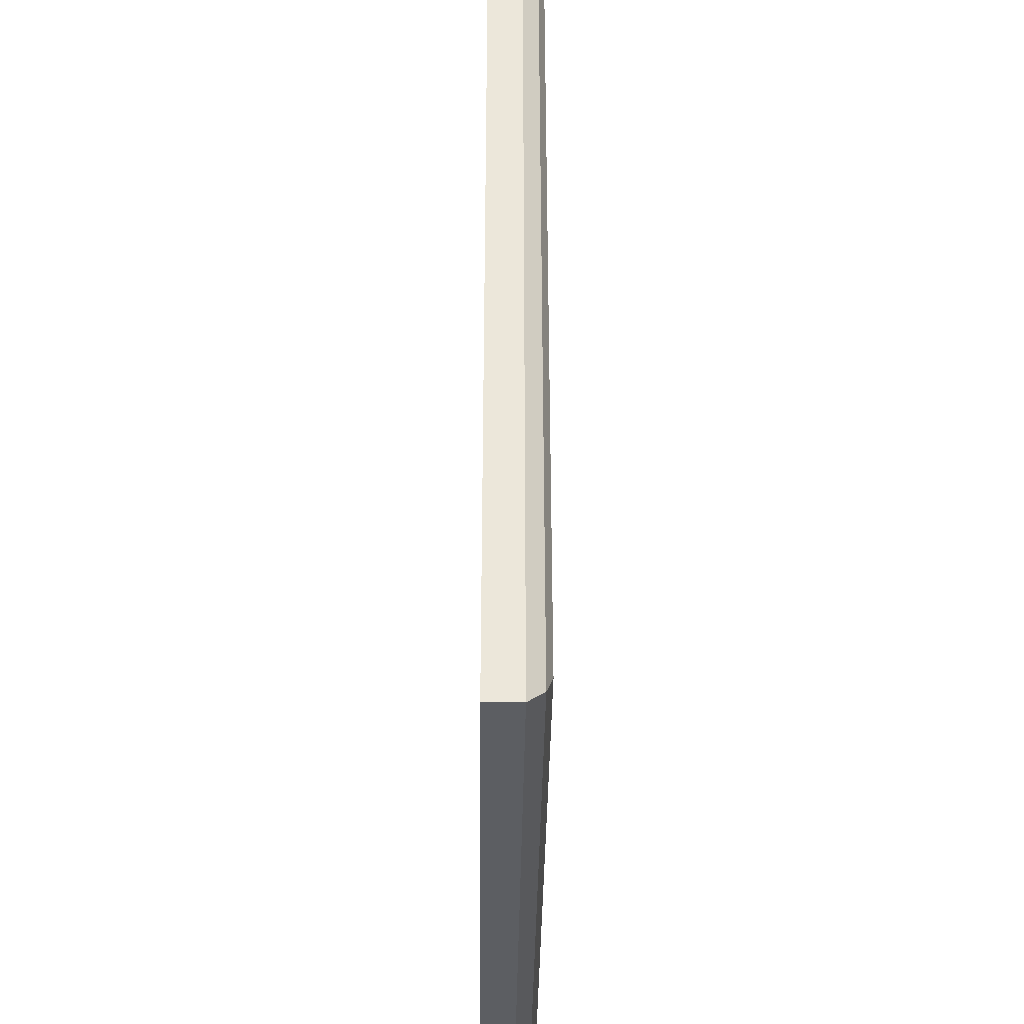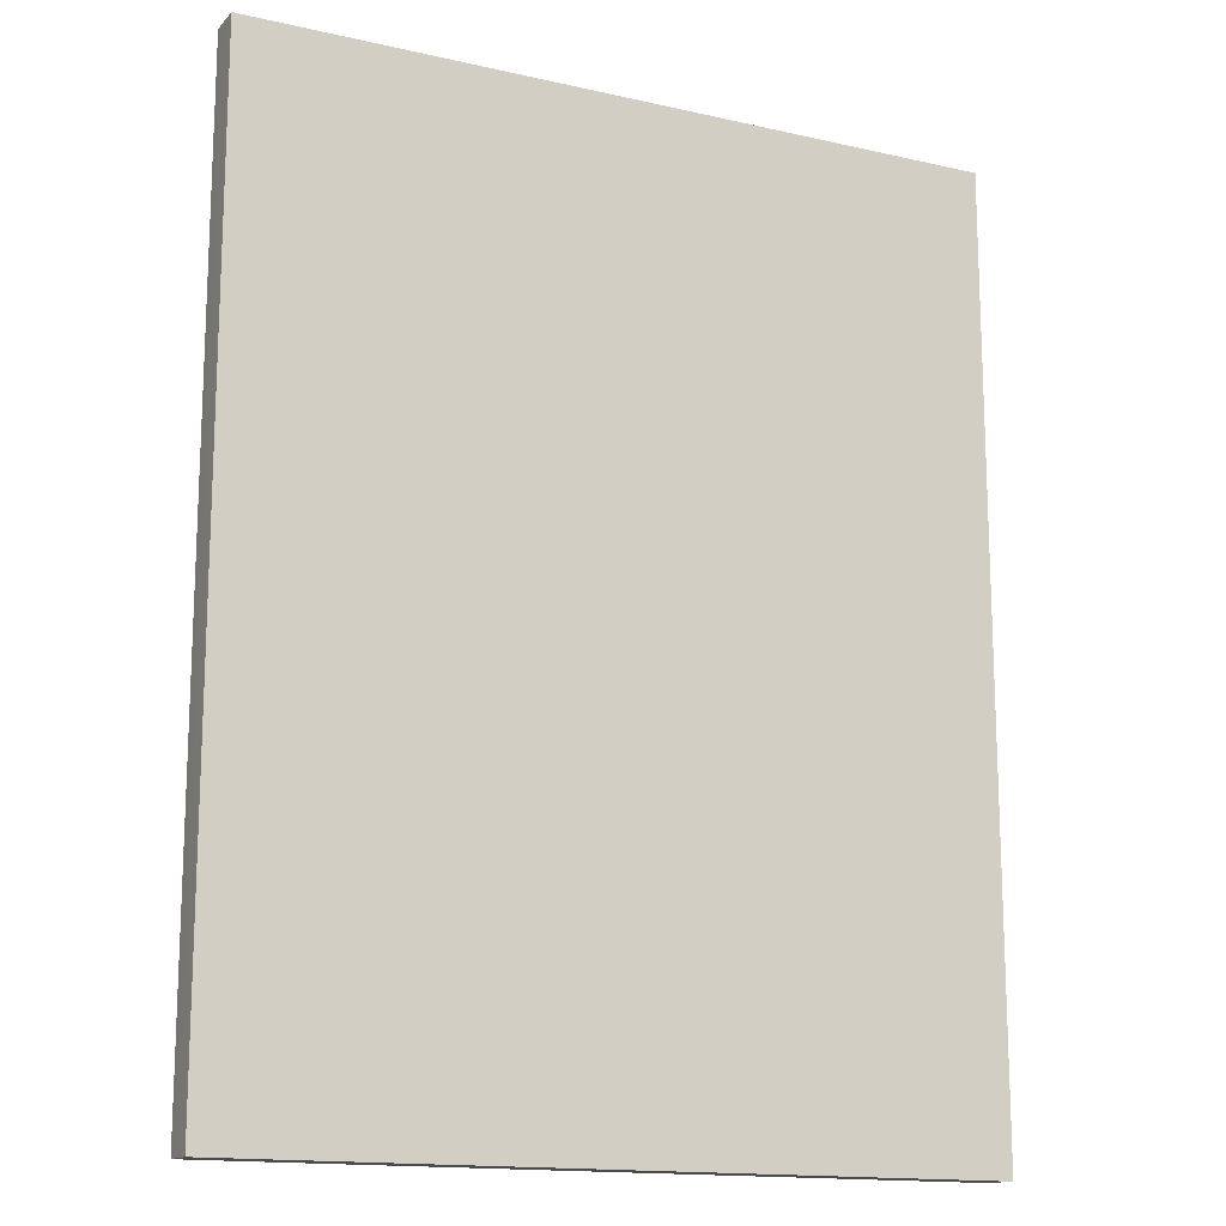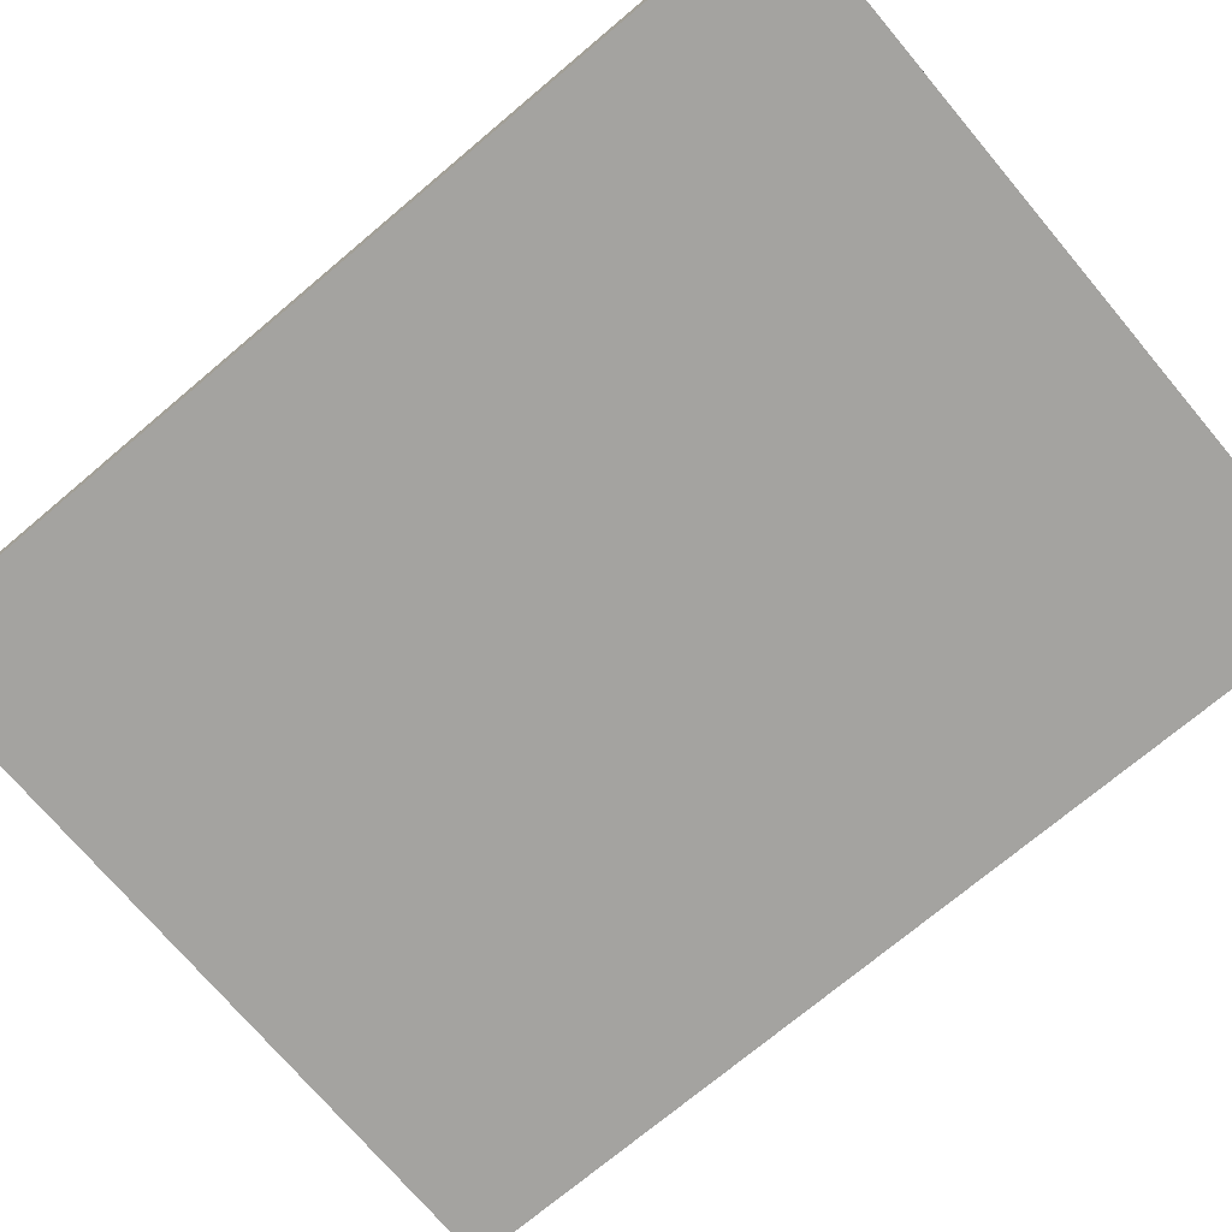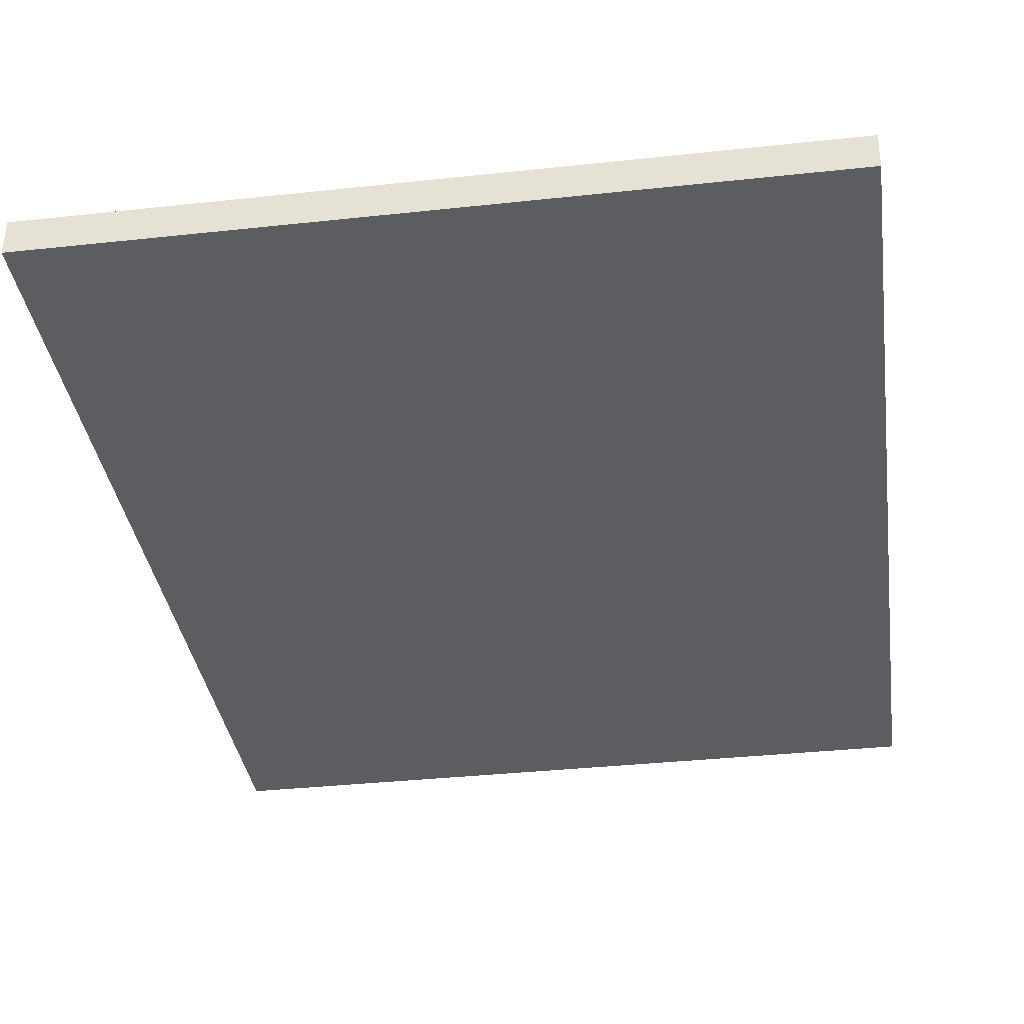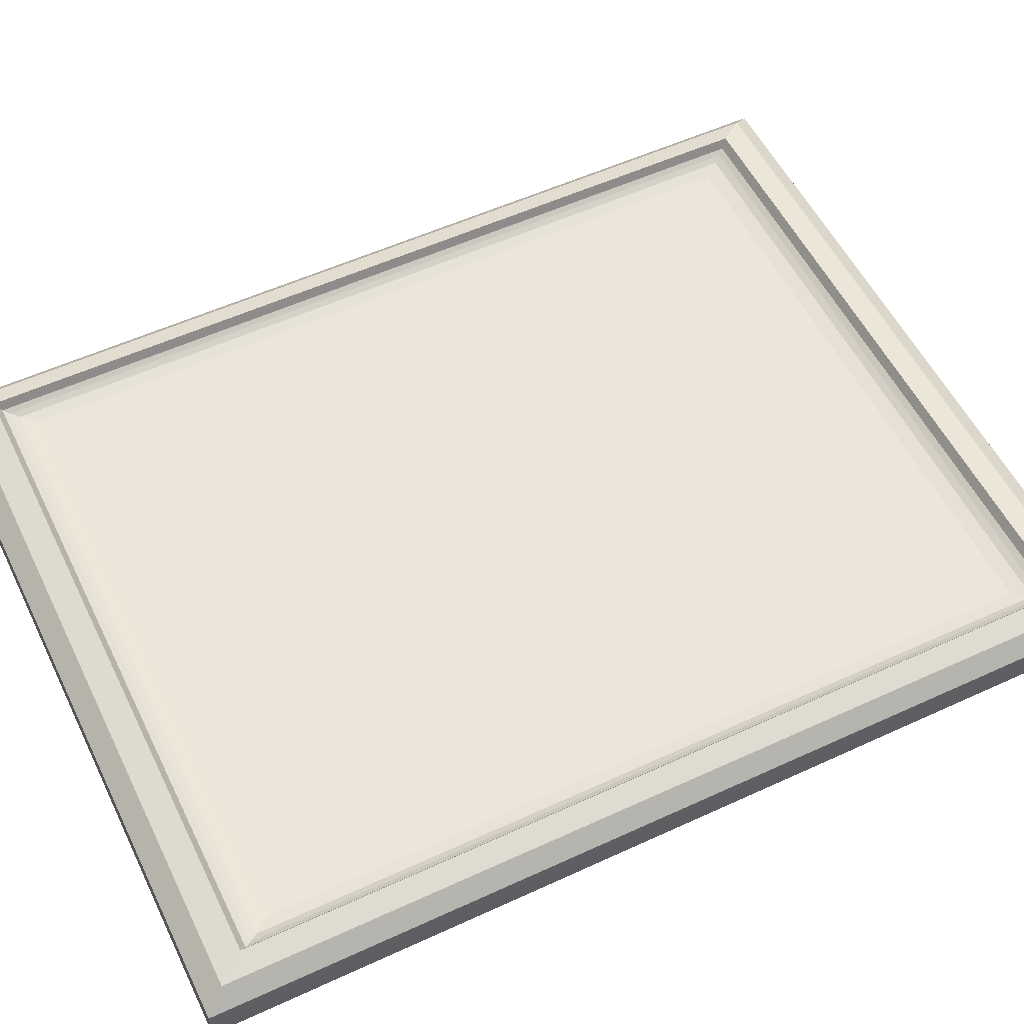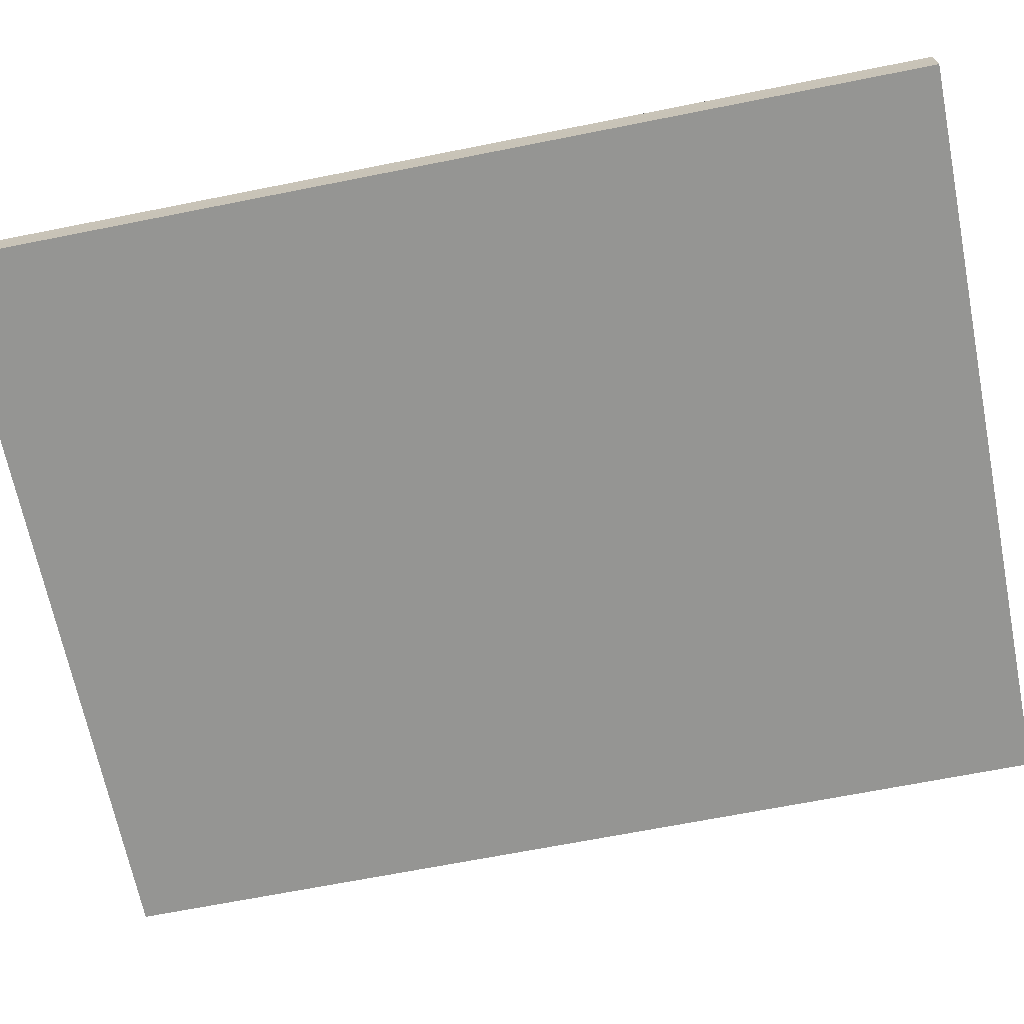
<metadata>
{"format":"obj","ext":"obj","renderer":"f3d","projection":"perspective","resolution":1024,"background":"white","views":[{"elev":-37.7,"azim":-90.7,"up":"+Y"},{"elev":-15.1,"azim":154.1,"up":"+Y"},{"elev":-72.8,"azim":-49.9,"up":"+Z"},{"elev":-35.9,"azim":8.1,"up":"+Z"},{"elev":55.1,"azim":64.1,"up":"+Z"},{"elev":-67.3,"azim":-78.7,"up":"+Z"}]}
</metadata>
<code>
o Cube_282
v 0.1355 -0.1725 -0.00179
v 0.1355 0.1727 -0.00179
v -0.1353 0.1727 -0.00179
v -0.1353 -0.1725 -0.00179
v -0.1355 -0.1727 -0.01064
v 0.1355 0.1727 0.002311
v 0.122 0.1556 0.01064
v 0.1297 0.1653 0.00826
v -0.1353 0.1727 0.002311
v 0.1353 -0.1727 -0.01064
v -0.1295 0.1653 0.00826
v -0.1219 0.1556 0.01064
v 0.1355 -0.1725 0.002311
v -0.1355 0.1725 -0.01064
v 0.1297 -0.1651 0.00826
v 0.122 -0.1554 0.01064
v 0.1353 0.1725 -0.01064
v -0.1353 -0.1725 0.002311
v -0.1219 -0.1554 0.01064
v -0.1295 -0.1651 0.00826
v 0.1119 0.1426 0.004214
v 0.1204 0.1534 0.007298
v 0.1164 0.1483 0.005024
v 0.1185 0.1511 0.006085
v -0.1117 0.1426 0.004214
v -0.1202 0.1534 0.007298
v -0.1162 0.1483 0.005024
v -0.1184 0.1511 0.006085
v 0.1119 -0.1425 0.004214
v 0.1204 -0.1533 0.007298
v 0.1164 -0.1482 0.005024
v 0.1185 -0.151 0.006085
v -0.1117 -0.1425 0.004214
v -0.1202 -0.1533 0.007298
v -0.1162 -0.1482 0.005024
v -0.1184 -0.151 0.006085
f 4 10 1
f 2 13 1
f 4 9 3
f 1 18 4
f 19 26 12
f 17 5 14
f 16 20 15
f 20 13 15
f 6 11 8
f 11 7 8
f 33 21 25
f 18 11 9
f 20 12 11
f 34 16 30
f 7 26 22
f 16 8 7
f 8 13 6
f 3 6 2
f 33 31 29
f 35 32 31
f 32 34 30
f 21 27 25
f 23 28 27
f 24 26 28
f 25 35 33
f 27 36 35
f 28 34 36
f 29 23 21
f 31 24 23
f 32 22 24
f 30 7 22
f 4 14 5
f 3 17 14
f 1 17 2
f 4 5 10
f 2 6 13
f 4 18 9
f 1 13 18
f 19 34 26
f 17 10 5
f 16 19 20
f 20 18 13
f 6 9 11
f 11 12 7
f 33 29 21
f 18 20 11
f 20 19 12
f 34 19 16
f 7 12 26
f 16 15 8
f 8 15 13
f 3 9 6
f 33 35 31
f 35 36 32
f 32 36 34
f 21 23 27
f 23 24 28
f 24 22 26
f 25 27 35
f 27 28 36
f 28 26 34
f 29 31 23
f 31 32 24
f 32 30 22
f 30 16 7
f 4 3 14
f 3 2 17
f 1 10 17

</code>
